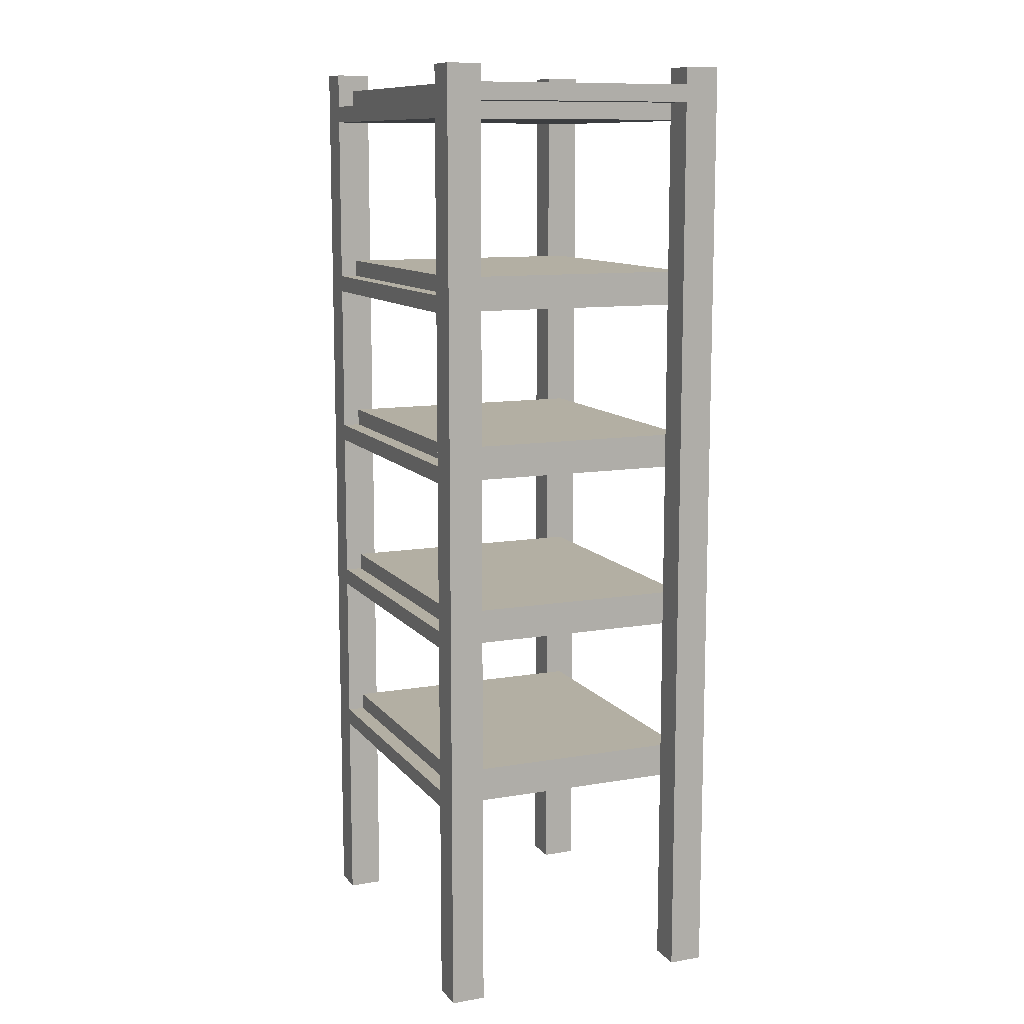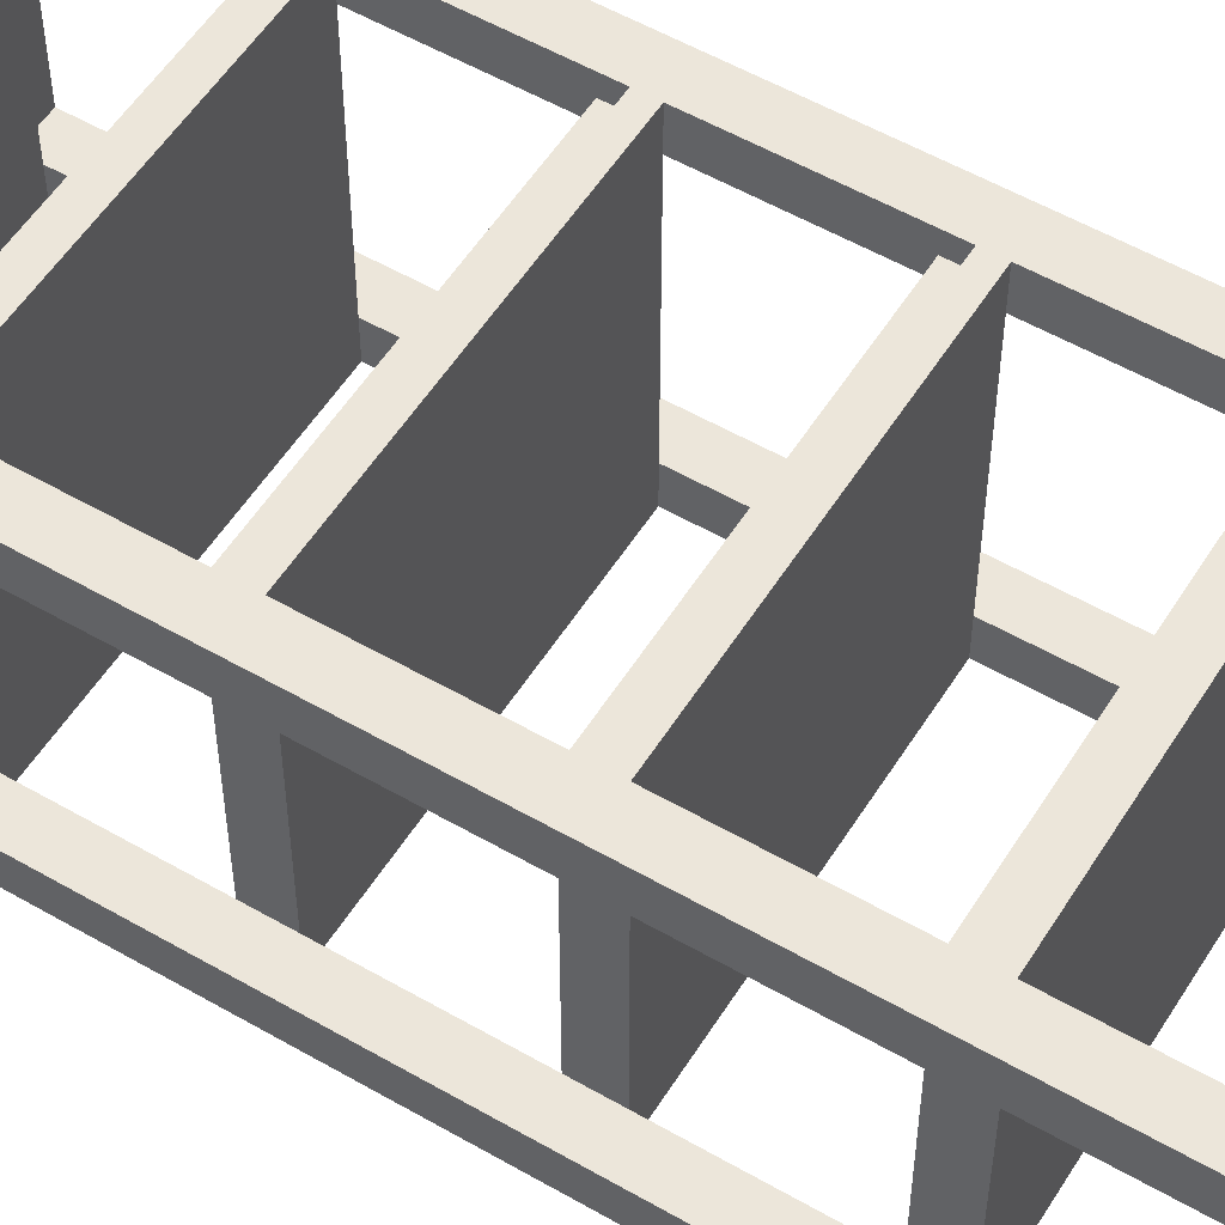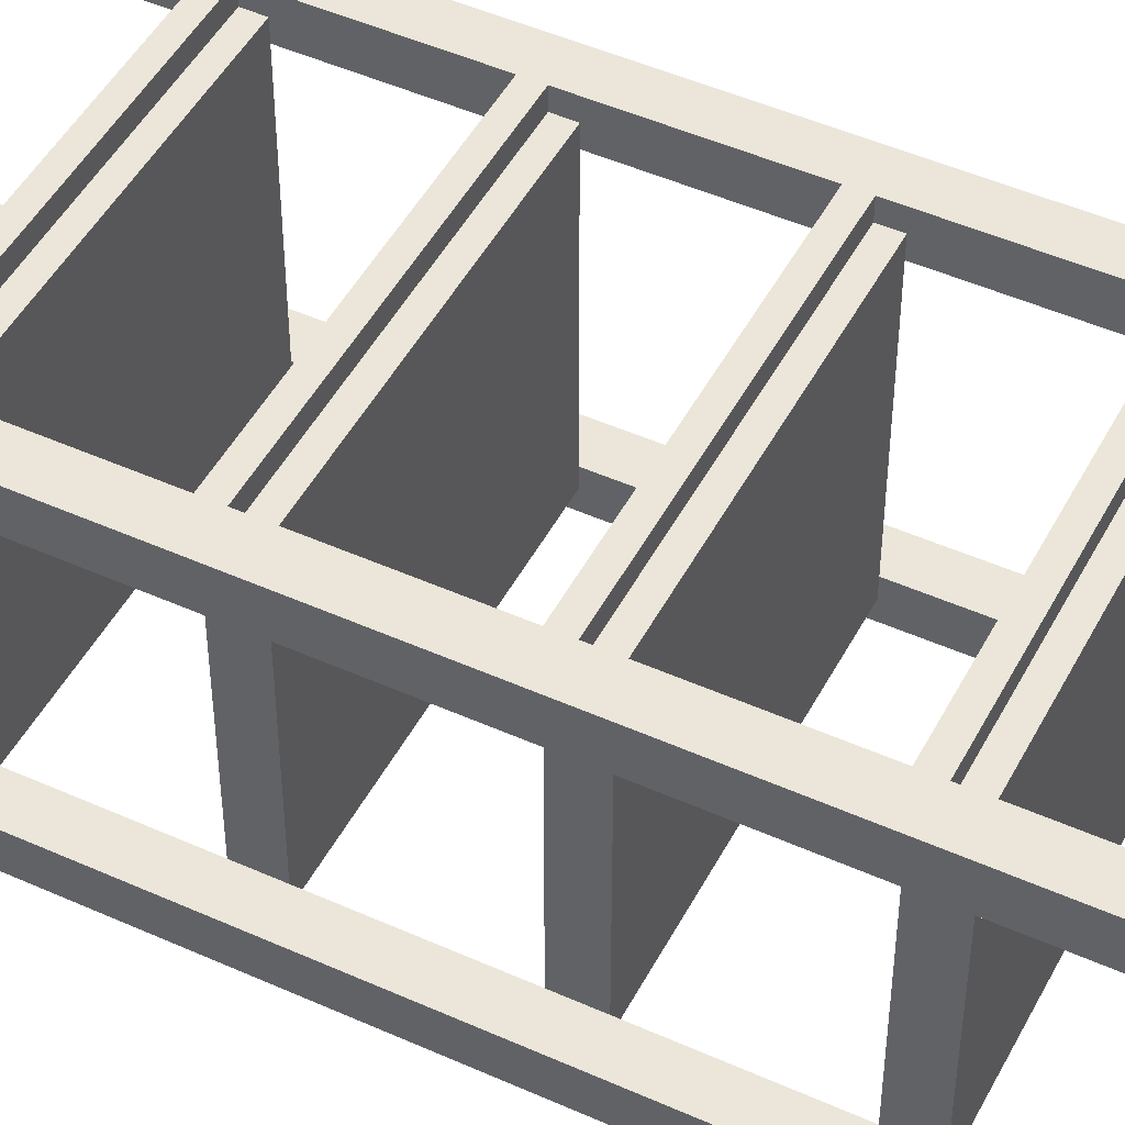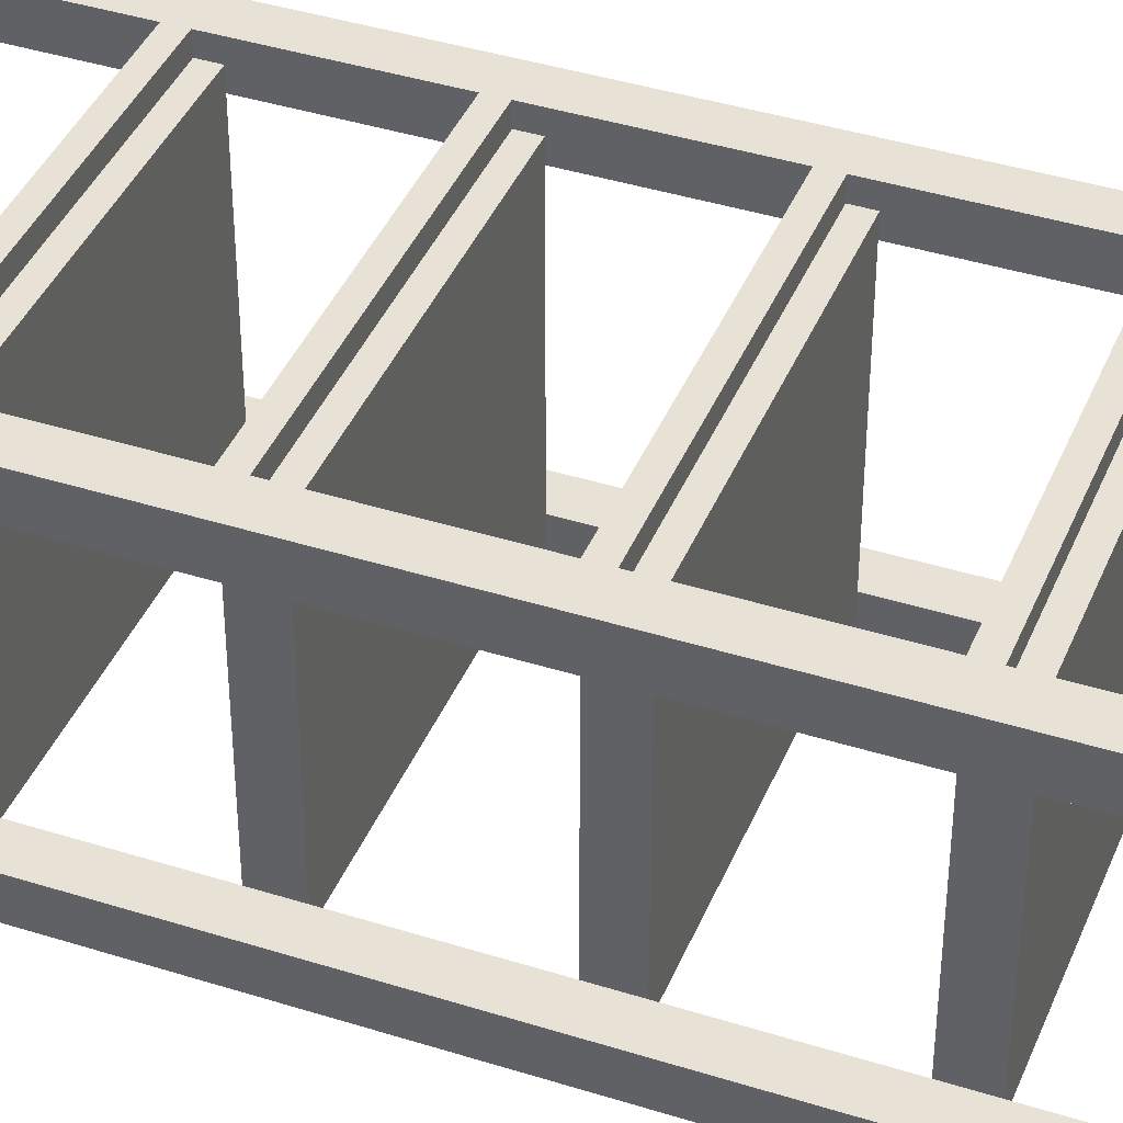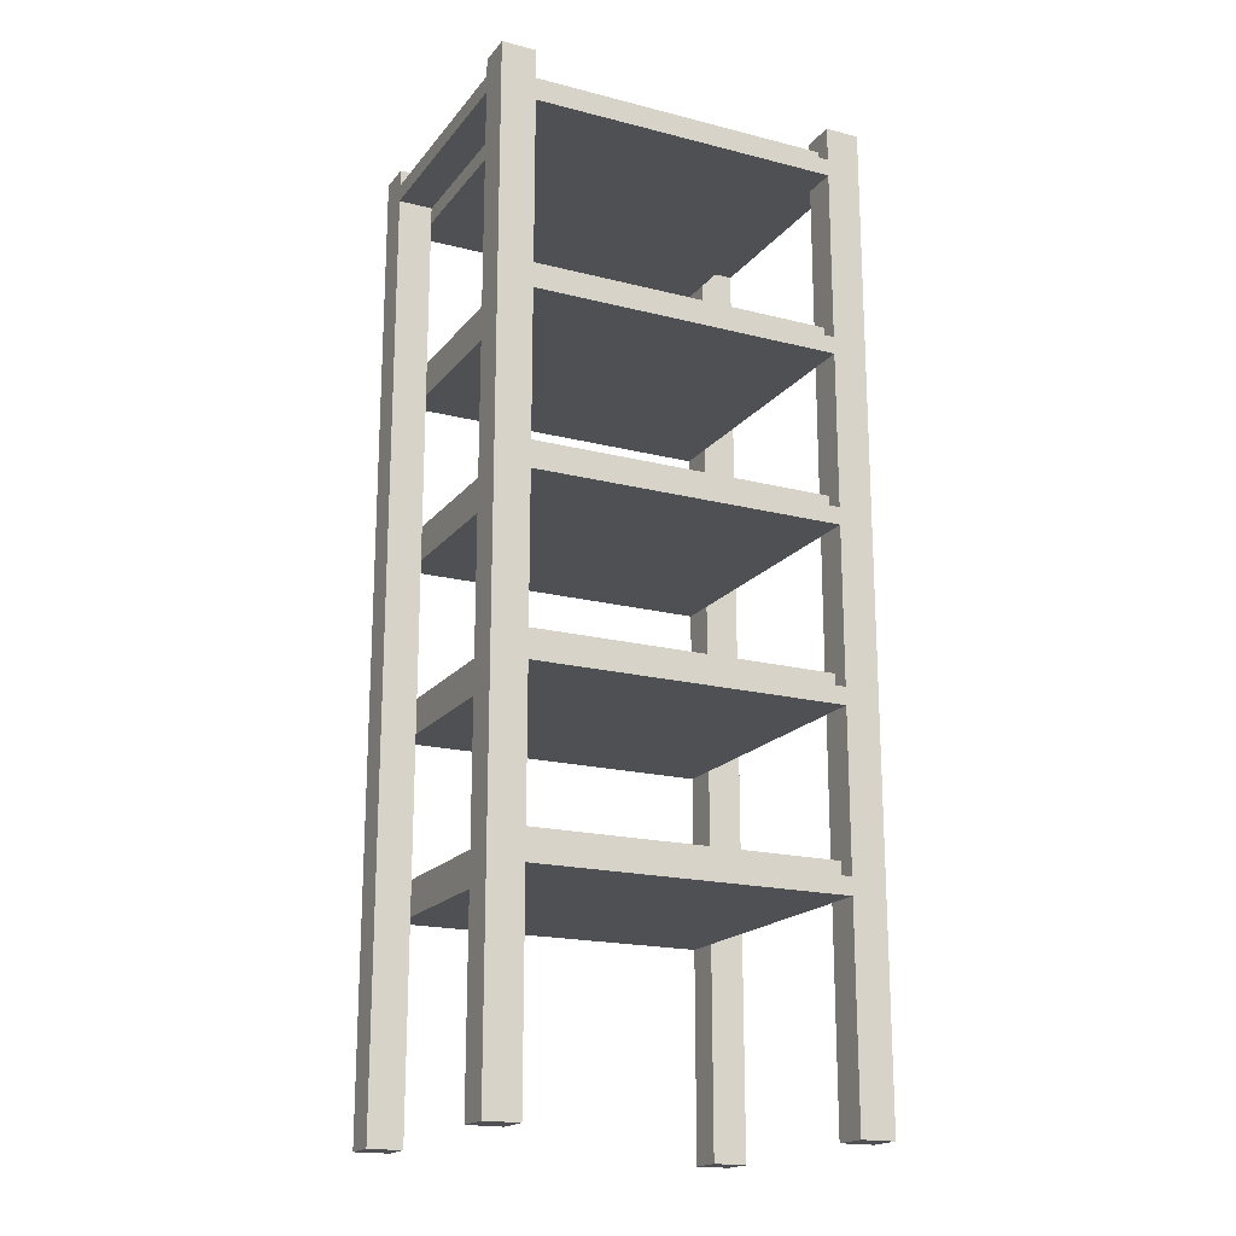
<metadata>
{"format":"obj","ext":"obj","renderer":"f3d","projection":"perspective","resolution":1024,"background":"white","views":[{"elev":11.1,"azim":67.3,"up":"+Y"},{"elev":54.4,"azim":-58.5,"up":"+Z"},{"elev":47.8,"azim":116.8,"up":"+Z"},{"elev":40.5,"azim":111.2,"up":"+Z"},{"elev":-18.6,"azim":-26.1,"up":"+Y"}]}
</metadata>
<code>
v -30 0 17
v -30 0 13
v -30 0 -13
v -30 0 -17
v -30 108 13
v -30 108 -13
v -30 110 13
v -30 110 -13
v -30 112 17
v -30 112 13
v -30 112 -13
v -30 112 -17
v -26 24 13
v -26 24 -13
v -26 26 13
v -26 26 -13
v -26 28 13
v -26 28 -13
v -26 44 13
v -26 44 -13
v -26 46 13
v -26 46 -13
v -26 48 13
v -26 48 -13
v -26 64 13
v -26 64 -13
v -26 66 13
v -26 66 -13
v -26 68 13
v -26 68 -13
v -26 84 13
v -26 84 -13
v -26 86 13
v -26 86 -13
v -26 88 13
v -26 88 -13
v -26 106 13
v -26 106 -13
v -26 108 13
v -26 108 -13
v 10 0 17
v 10 0 13
v 10 0 -13
v 10 0 -17
v 10 24 17
v 10 24 13
v 10 24 -13
v 10 24 -17
v 10 26 17
v 10 26 15
v 10 26 -15
v 10 26 -17
v 10 28 15
v 10 28 13
v 10 28 -13
v 10 28 -15
v 10 44 17
v 10 44 13
v 10 44 -13
v 10 44 -17
v 10 46 17
v 10 46 15
v 10 46 -15
v 10 46 -17
v 10 48 15
v 10 48 13
v 10 48 -13
v 10 48 -15
v 10 64 17
v 10 64 13
v 10 64 -13
v 10 64 -17
v 10 66 17
v 10 66 15
v 10 66 -15
v 10 66 -17
v 10 68 15
v 10 68 13
v 10 68 -13
v 10 68 -15
v 10 84 17
v 10 84 13
v 10 84 -13
v 10 84 -17
v 10 86 17
v 10 86 15
v 10 86 -15
v 10 86 -17
v 10 88 15
v 10 88 13
v 10 88 -13
v 10 88 -15
v 10 106 17
v 10 106 13
v 10 106 -13
v 10 106 -17
v 10 108 17
v 10 108 15
v 10 108 -15
v 10 108 -17
v 10 110 15
v 10 110 13
v 10 110 -13
v 10 110 -15
v 10 112 17
v 10 112 13
v 10 112 -13
v 10 112 -17
v -26 0 17
v -26 0 13
v -26 0 -13
v -26 0 -17
v -26 24 17
v -26 24 13
v -26 24 -13
v -26 24 -17
v -26 26 17
v -26 26 15
v -26 26 -15
v -26 26 -17
v -26 28 15
v -26 28 13
v -26 28 -13
v -26 28 -15
v -26 44 17
v -26 44 13
v -26 44 -13
v -26 44 -17
v -26 46 17
v -26 46 15
v -26 46 -15
v -26 46 -17
v -26 48 15
v -26 48 13
v -26 48 -13
v -26 48 -15
v -26 64 17
v -26 64 13
v -26 64 -13
v -26 64 -17
v -26 66 17
v -26 66 15
v -26 66 -15
v -26 66 -17
v -26 68 15
v -26 68 13
v -26 68 -13
v -26 68 -15
v -26 84 17
v -26 84 13
v -26 84 -13
v -26 84 -17
v -26 86 17
v -26 86 15
v -26 86 -15
v -26 86 -17
v -26 88 15
v -26 88 13
v -26 88 -13
v -26 88 -15
v -26 106 17
v -26 106 13
v -26 106 -13
v -26 106 -17
v -26 108 17
v -26 108 15
v -26 108 -15
v -26 108 -17
v -26 110 15
v -26 110 13
v -26 110 -13
v -26 110 -15
v -26 112 17
v -26 112 13
v -26 112 -13
v -26 112 -17
v 10 24 13
v 10 24 -13
v 10 26 13
v 10 26 -13
v 10 28 13
v 10 28 -13
v 10 44 13
v 10 44 -13
v 10 46 13
v 10 46 -13
v 10 48 13
v 10 48 -13
v 10 64 13
v 10 64 -13
v 10 66 13
v 10 66 -13
v 10 68 13
v 10 68 -13
v 10 84 13
v 10 84 -13
v 10 86 13
v 10 86 -13
v 10 88 13
v 10 88 -13
v 10 106 13
v 10 106 -13
v 10 108 13
v 10 108 -13
v 14 0 17
v 14 0 13
v 14 0 -13
v 14 0 -17
v 14 108 13
v 14 108 -13
v 14 110 13
v 14 110 -13
v 14 112 17
v 14 112 13
v 14 112 -13
v 14 112 -17
v -30 0 17
v -30 112 17
v -26 0 17
v -26 24 17
v -26 26 17
v -26 44 17
v -26 46 17
v -26 64 17
v -26 66 17
v -26 84 17
v -26 86 17
v -26 106 17
v -26 108 17
v -26 112 17
v 10 0 17
v 10 24 17
v 10 26 17
v 10 44 17
v 10 46 17
v 10 64 17
v 10 66 17
v 10 84 17
v 10 86 17
v 10 106 17
v 10 108 17
v 10 112 17
v 14 0 17
v 14 112 17
v -26 26 15
v -26 28 15
v -26 46 15
v -26 48 15
v -26 66 15
v -26 68 15
v -26 86 15
v -26 88 15
v -26 108 15
v -26 110 15
v 10 26 15
v 10 28 15
v 10 46 15
v 10 48 15
v 10 66 15
v 10 68 15
v 10 86 15
v 10 88 15
v 10 108 15
v 10 110 15
v -30 0 -13
v -30 108 -13
v -30 110 -13
v -30 112 -13
v -29 108 -13
v -26 0 -13
v -26 24 -13
v -26 26 -13
v -26 28 -13
v -26 44 -13
v -26 46 -13
v -26 48 -13
v -26 64 -13
v -26 66 -13
v -26 68 -13
v -26 84 -13
v -26 86 -13
v -26 88 -13
v -26 106 -13
v -26 108 -13
v -26 110 -13
v -26 112 -13
v 10 0 -13
v 10 24 -13
v 10 26 -13
v 10 28 -13
v 10 44 -13
v 10 46 -13
v 10 48 -13
v 10 64 -13
v 10 66 -13
v 10 68 -13
v 10 84 -13
v 10 86 -13
v 10 88 -13
v 10 106 -13
v 10 108 -13
v 10 110 -13
v 10 112 -13
v 13 108 -13
v 14 0 -13
v 14 108 -13
v 14 110 -13
v 14 112 -13
v -30 0 13
v -30 108 13
v -30 110 13
v -30 112 13
v -29 108 13
v -26 0 13
v -26 24 13
v -26 26 13
v -26 28 13
v -26 44 13
v -26 46 13
v -26 48 13
v -26 64 13
v -26 66 13
v -26 68 13
v -26 84 13
v -26 86 13
v -26 88 13
v -26 106 13
v -26 108 13
v -26 110 13
v -26 112 13
v 10 0 13
v 10 24 13
v 10 26 13
v 10 28 13
v 10 44 13
v 10 46 13
v 10 48 13
v 10 64 13
v 10 66 13
v 10 68 13
v 10 84 13
v 10 86 13
v 10 88 13
v 10 106 13
v 10 108 13
v 10 110 13
v 10 112 13
v 13 108 13
v 14 0 13
v 14 108 13
v 14 110 13
v 14 112 13
v -26 26 -15
v -26 28 -15
v -26 46 -15
v -26 48 -15
v -26 66 -15
v -26 68 -15
v -26 86 -15
v -26 88 -15
v -26 108 -15
v -26 110 -15
v 10 26 -15
v 10 28 -15
v 10 46 -15
v 10 48 -15
v 10 66 -15
v 10 68 -15
v 10 86 -15
v 10 88 -15
v 10 108 -15
v 10 110 -15
v -30 0 -17
v -30 112 -17
v -26 0 -17
v -26 24 -17
v -26 26 -17
v -26 44 -17
v -26 46 -17
v -26 64 -17
v -26 66 -17
v -26 84 -17
v -26 86 -17
v -26 106 -17
v -26 108 -17
v -26 112 -17
v 10 0 -17
v 10 24 -17
v 10 26 -17
v 10 44 -17
v 10 46 -17
v 10 64 -17
v 10 66 -17
v 10 84 -17
v 10 86 -17
v 10 106 -17
v 10 108 -17
v 10 112 -17
v 14 0 -17
v 14 112 -17
v -30 0 17
v -26 0 17
v 10 0 17
v 14 0 17
v -30 0 13
v -26 0 13
v 10 0 13
v 14 0 13
v -30 0 -13
v -26 0 -13
v 10 0 -13
v 14 0 -13
v -30 0 -17
v -26 0 -17
v 10 0 -17
v 14 0 -17
v -26 24 17
v 10 24 17
v -26 24 13
v 10 24 13
v -26 24 -13
v 10 24 -13
v -26 24 -17
v 10 24 -17
v -26 44 17
v 10 44 17
v -26 44 13
v 10 44 13
v -26 44 -13
v 10 44 -13
v -26 44 -17
v 10 44 -17
v -26 64 17
v 10 64 17
v -26 64 13
v 10 64 13
v -26 64 -13
v 10 64 -13
v -26 64 -17
v 10 64 -17
v -26 84 17
v 10 84 17
v -26 84 13
v 10 84 13
v -26 84 -13
v 10 84 -13
v -26 84 -17
v 10 84 -17
v -26 106 17
v 10 106 17
v -26 106 13
v 10 106 13
v -26 106 -13
v 10 106 -13
v -26 106 -17
v 10 106 -17
v -30 108 13
v -29 108 13
v -26 108 13
v 10 108 13
v 13 108 13
v 14 108 13
v -30 108 -13
v -29 108 -13
v -26 108 -13
v 10 108 -13
v 13 108 -13
v 14 108 -13
v -26 26 17
v 10 26 17
v -26 26 15
v 10 26 15
v -26 26 -15
v 10 26 -15
v -26 26 -17
v 10 26 -17
v -26 28 15
v 10 28 15
v -26 28 13
v 10 28 13
v -26 28 -13
v 10 28 -13
v -26 28 -15
v 10 28 -15
v -26 46 17
v 10 46 17
v -26 46 15
v 10 46 15
v -26 46 -15
v 10 46 -15
v -26 46 -17
v 10 46 -17
v -26 48 15
v 10 48 15
v -26 48 13
v 10 48 13
v -26 48 -13
v 10 48 -13
v -26 48 -15
v 10 48 -15
v -26 66 17
v 10 66 17
v -26 66 15
v 10 66 15
v -26 66 -15
v 10 66 -15
v -26 66 -17
v 10 66 -17
v -26 68 15
v 10 68 15
v -26 68 13
v 10 68 13
v -26 68 -13
v 10 68 -13
v -26 68 -15
v 10 68 -15
v -26 86 17
v 10 86 17
v -26 86 15
v 10 86 15
v -26 86 -15
v 10 86 -15
v -26 86 -17
v 10 86 -17
v -26 88 15
v 10 88 15
v -26 88 13
v 10 88 13
v -26 88 -13
v 10 88 -13
v -26 88 -15
v 10 88 -15
v -26 108 17
v 10 108 17
v -26 108 15
v 10 108 15
v -26 108 -15
v 10 108 -15
v -26 108 -17
v 10 108 -17
v -26 110 15
v 10 110 15
v -30 110 13
v -26 110 13
v 10 110 13
v 14 110 13
v -30 110 -13
v -26 110 -13
v 10 110 -13
v 14 110 -13
v -26 110 -15
v 10 110 -15
v -30 112 17
v -26 112 17
v 10 112 17
v 14 112 17
v -30 112 13
v -26 112 13
v 10 112 13
v 14 112 13
v -30 112 -13
v -26 112 -13
v 10 112 -13
v 14 112 -13
v -30 112 -17
v -26 112 -17
v 10 112 -17
v 14 112 -17
f 5 2 1
f 6 4 3
f 7 5 1
f 7 6 5
f 8 4 6
f 8 6 7
f 9 7 1
f 10 7 9
f 11 4 8
f 12 4 11
f 15 14 13
f 16 14 15
f 17 16 15
f 18 16 17
f 21 20 19
f 22 20 21
f 23 22 21
f 24 22 23
f 27 26 25
f 28 26 27
f 29 28 27
f 30 28 29
f 33 32 31
f 34 32 33
f 35 34 33
f 36 34 35
f 39 38 37
f 40 38 39
f 45 42 41
f 46 42 45
f 47 44 43
f 48 44 47
f 53 50 49
f 56 52 51
f 57 54 53
f 57 53 49
f 58 54 57
f 59 56 55
f 60 52 56
f 60 56 59
f 65 62 61
f 68 64 63
f 69 66 65
f 69 65 61
f 70 66 69
f 71 68 67
f 72 64 68
f 72 68 71
f 77 74 73
f 80 76 75
f 81 78 77
f 81 77 73
f 82 78 81
f 83 80 79
f 84 76 80
f 84 80 83
f 89 86 85
f 92 88 87
f 93 90 89
f 93 89 85
f 94 90 93
f 95 92 91
f 96 88 92
f 96 92 95
f 101 98 97
f 104 100 99
f 105 102 101
f 105 101 97
f 106 102 105
f 107 104 103
f 108 100 104
f 108 104 107
f 109 110 113
f 113 110 114
f 111 112 115
f 115 112 116
f 117 118 121
f 119 120 124
f 121 122 125
f 117 121 125
f 125 122 126
f 123 124 127
f 124 120 128
f 127 124 128
f 129 130 133
f 131 132 136
f 133 134 137
f 129 133 137
f 137 134 138
f 135 136 139
f 136 132 140
f 139 136 140
f 141 142 145
f 143 144 148
f 145 146 149
f 141 145 149
f 149 146 150
f 147 148 151
f 148 144 152
f 151 148 152
f 153 154 157
f 155 156 160
f 157 158 161
f 153 157 161
f 161 158 162
f 159 160 163
f 160 156 164
f 163 160 164
f 165 166 169
f 167 168 172
f 169 170 173
f 165 169 173
f 173 170 174
f 171 172 175
f 172 168 176
f 175 172 176
f 177 178 179
f 179 178 180
f 179 180 181
f 181 180 182
f 183 184 185
f 185 184 186
f 185 186 187
f 187 186 188
f 189 190 191
f 191 190 192
f 191 192 193
f 193 192 194
f 195 196 197
f 197 196 198
f 197 198 199
f 199 198 200
f 201 202 203
f 203 202 204
f 205 206 209
f 207 208 210
f 205 209 211
f 209 210 211
f 210 208 212
f 211 210 212
f 205 211 213
f 213 211 214
f 212 208 215
f 215 208 216
f 219 218 217
f 220 218 219
f 221 218 220
f 222 218 221
f 223 218 222
f 224 218 223
f 225 218 224
f 226 218 225
f 227 218 226
f 228 218 227
f 229 218 228
f 230 218 229
f 232 221 220
f 233 221 232
f 234 223 222
f 235 223 234
f 236 225 224
f 237 225 236
f 238 227 226
f 239 227 238
f 240 229 228
f 241 229 240
f 243 235 234
f 243 242 241
f 243 241 240
f 243 240 239
f 243 239 238
f 243 238 237
f 243 233 232
f 243 236 235
f 243 237 236
f 243 234 233
f 243 232 231
f 244 242 243
f 255 246 245
f 256 246 255
f 257 248 247
f 258 248 257
f 259 250 249
f 260 250 259
f 261 252 251
f 262 252 261
f 263 254 253
f 264 254 263
f 269 266 265
f 270 269 265
f 271 269 270
f 272 269 271
f 273 269 272
f 274 269 273
f 275 269 274
f 276 269 275
f 277 269 276
f 278 269 277
f 279 269 278
f 280 269 279
f 281 269 280
f 282 269 281
f 283 269 282
f 284 269 283
f 285 268 267
f 286 268 285
f 304 288 287
f 304 289 288
f 304 301 300
f 304 300 299
f 304 299 298
f 304 298 297
f 304 297 296
f 304 296 295
f 304 295 294
f 304 294 293
f 304 293 292
f 304 292 291
f 304 291 290
f 304 290 289
f 305 304 287
f 306 304 305
f 307 303 302
f 308 303 307
f 309 310 313
f 309 313 314
f 314 313 315
f 315 313 316
f 316 313 317
f 317 313 318
f 318 313 319
f 319 313 320
f 320 313 321
f 321 313 322
f 322 313 323
f 323 313 324
f 324 313 325
f 325 313 326
f 326 313 327
f 327 313 328
f 311 312 329
f 329 312 330
f 331 332 348
f 332 333 348
f 344 345 348
f 343 344 348
f 342 343 348
f 341 342 348
f 340 341 348
f 339 340 348
f 338 339 348
f 337 338 348
f 336 337 348
f 335 336 348
f 334 335 348
f 333 334 348
f 331 348 349
f 349 348 350
f 346 347 351
f 351 347 352
f 353 354 363
f 363 354 364
f 355 356 365
f 365 356 366
f 357 358 367
f 367 358 368
f 359 360 369
f 369 360 370
f 361 362 371
f 371 362 372
f 373 374 375
f 375 374 376
f 376 374 377
f 377 374 378
f 378 374 379
f 379 374 380
f 380 374 381
f 381 374 382
f 382 374 383
f 383 374 384
f 384 374 385
f 385 374 386
f 376 377 388
f 388 377 389
f 378 379 390
f 390 379 391
f 380 381 392
f 392 381 393
f 382 383 394
f 394 383 395
f 384 385 396
f 396 385 397
f 390 391 399
f 397 398 399
f 396 397 399
f 395 396 399
f 394 395 399
f 393 394 399
f 388 389 399
f 391 392 399
f 392 393 399
f 389 390 399
f 387 388 399
f 399 398 400
f 405 402 401
f 406 402 405
f 407 404 403
f 408 404 407
f 413 410 409
f 414 410 413
f 415 412 411
f 416 412 415
f 419 418 417
f 420 418 419
f 421 420 419
f 422 420 421
f 423 422 421
f 424 422 423
f 427 426 425
f 428 426 427
f 429 428 427
f 430 428 429
f 431 430 429
f 432 430 431
f 435 434 433
f 436 434 435
f 437 436 435
f 438 436 437
f 439 438 437
f 440 438 439
f 443 442 441
f 444 442 443
f 445 444 443
f 446 444 445
f 447 446 445
f 448 446 447
f 451 450 449
f 452 450 451
f 453 452 451
f 454 452 453
f 455 454 453
f 456 454 455
f 463 458 457
f 464 459 458
f 464 458 463
f 465 459 464
f 466 461 460
f 467 462 461
f 467 461 466
f 468 462 467
f 469 470 471
f 471 470 472
f 473 474 475
f 475 474 476
f 477 478 479
f 479 478 480
f 479 480 481
f 481 480 482
f 481 482 483
f 483 482 484
f 485 486 487
f 487 486 488
f 489 490 491
f 491 490 492
f 493 494 495
f 495 494 496
f 495 496 497
f 497 496 498
f 497 498 499
f 499 498 500
f 501 502 503
f 503 502 504
f 505 506 507
f 507 506 508
f 509 510 511
f 511 510 512
f 511 512 513
f 513 512 514
f 513 514 515
f 515 514 516
f 517 518 519
f 519 518 520
f 521 522 523
f 523 522 524
f 525 526 527
f 527 526 528
f 527 528 529
f 529 528 530
f 529 530 531
f 531 530 532
f 533 534 535
f 535 534 536
f 537 538 539
f 539 538 540
f 541 542 544
f 544 542 545
f 543 544 547
f 545 546 547
f 544 545 547
f 547 546 548
f 548 546 549
f 549 546 550
f 548 549 551
f 551 549 552
f 553 554 557
f 557 554 558
f 555 556 559
f 559 556 560
f 561 562 565
f 565 562 566
f 563 564 567
f 567 564 568

</code>
